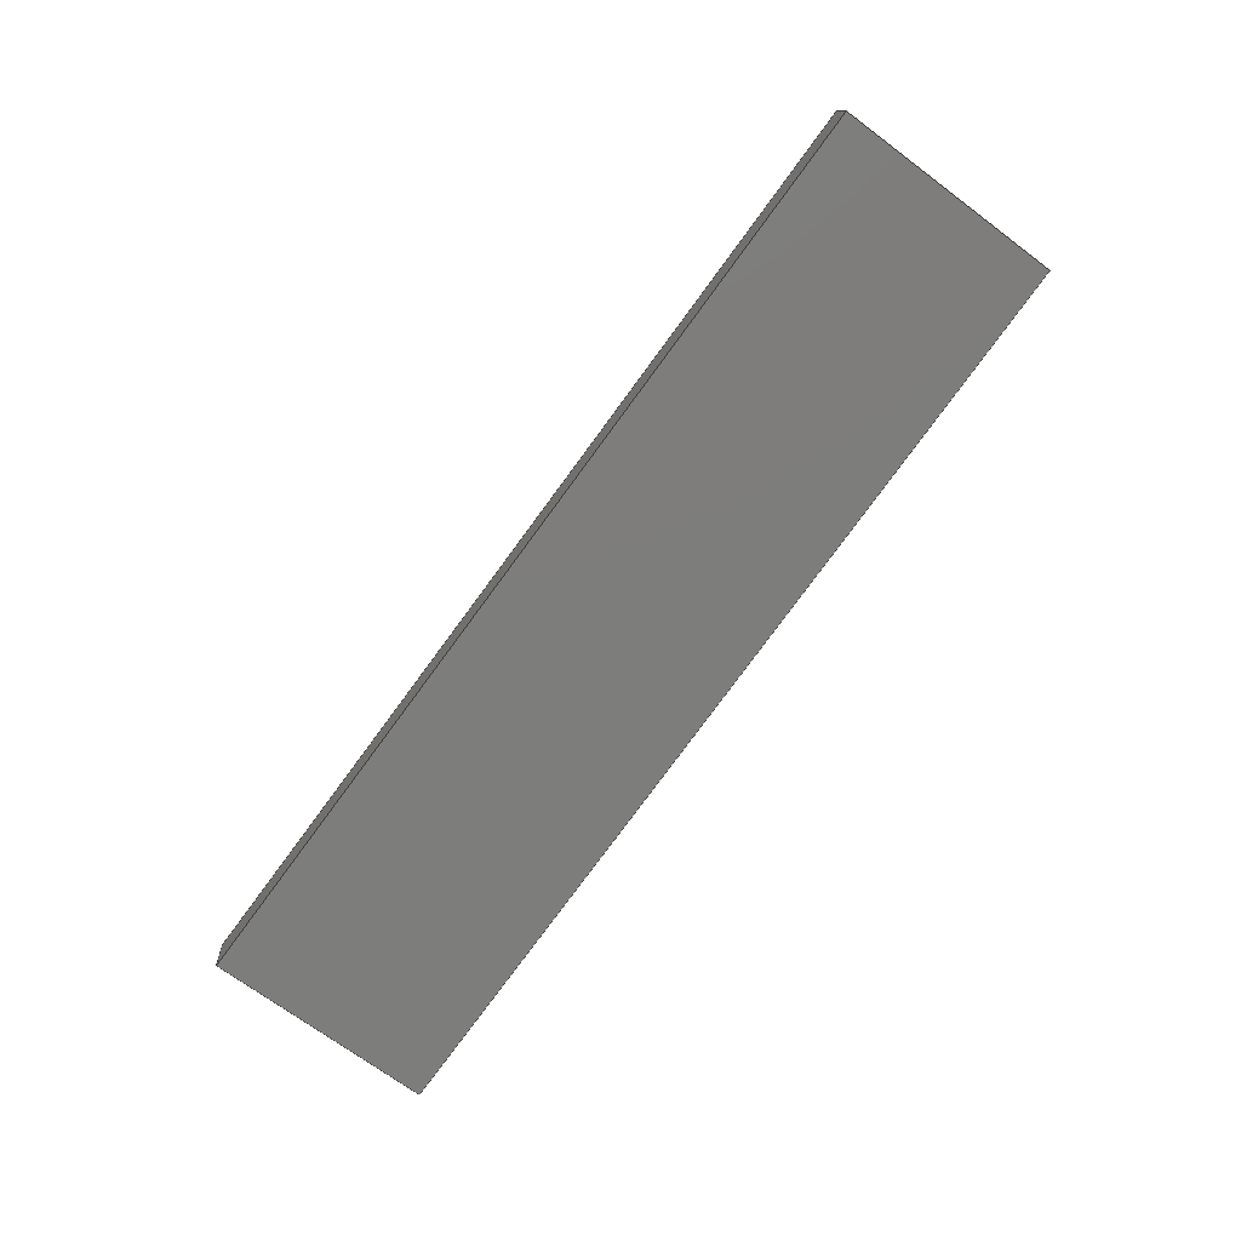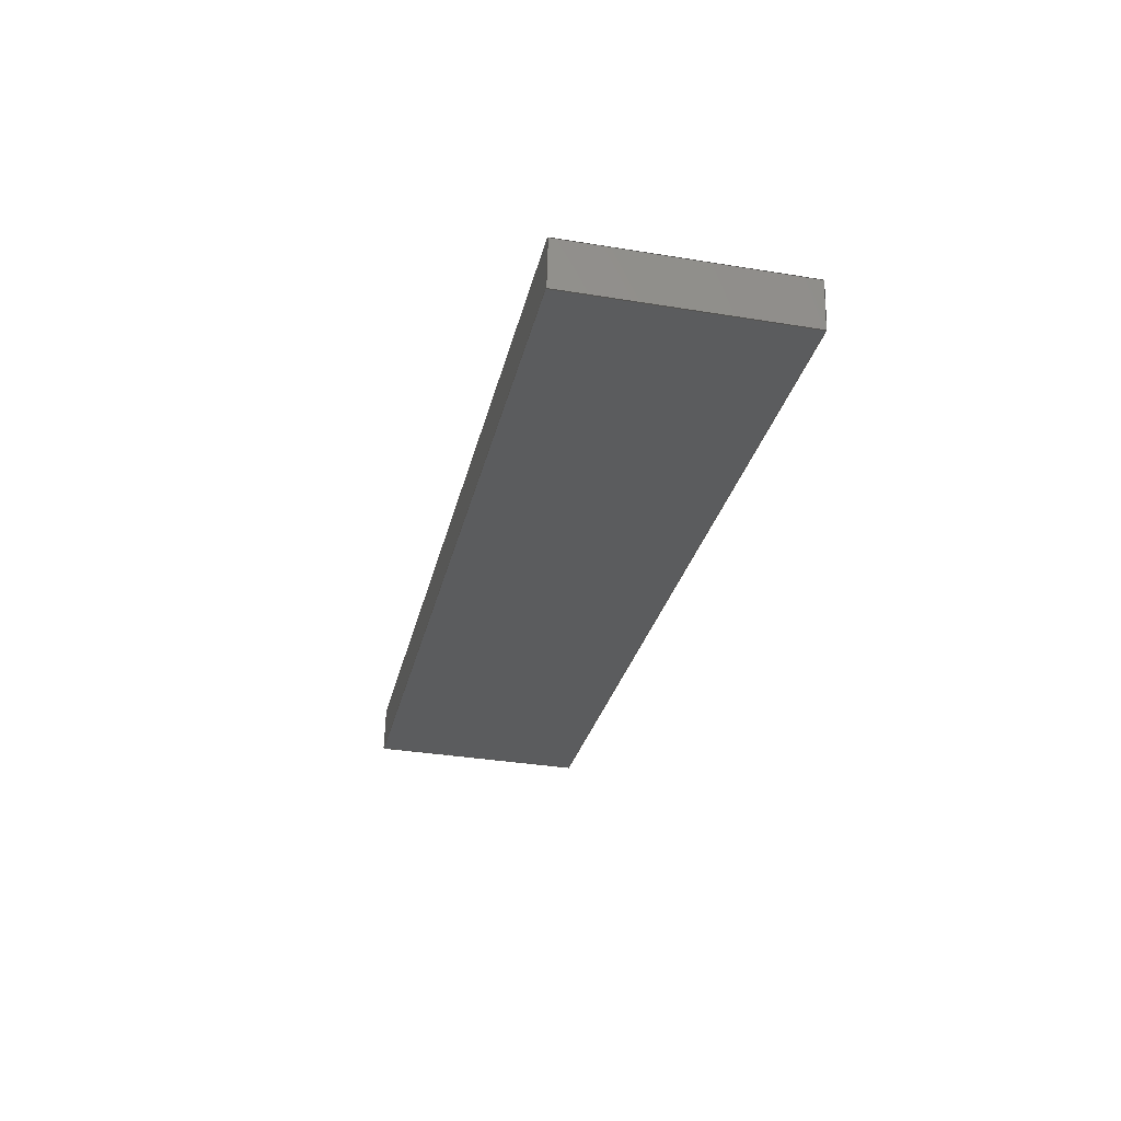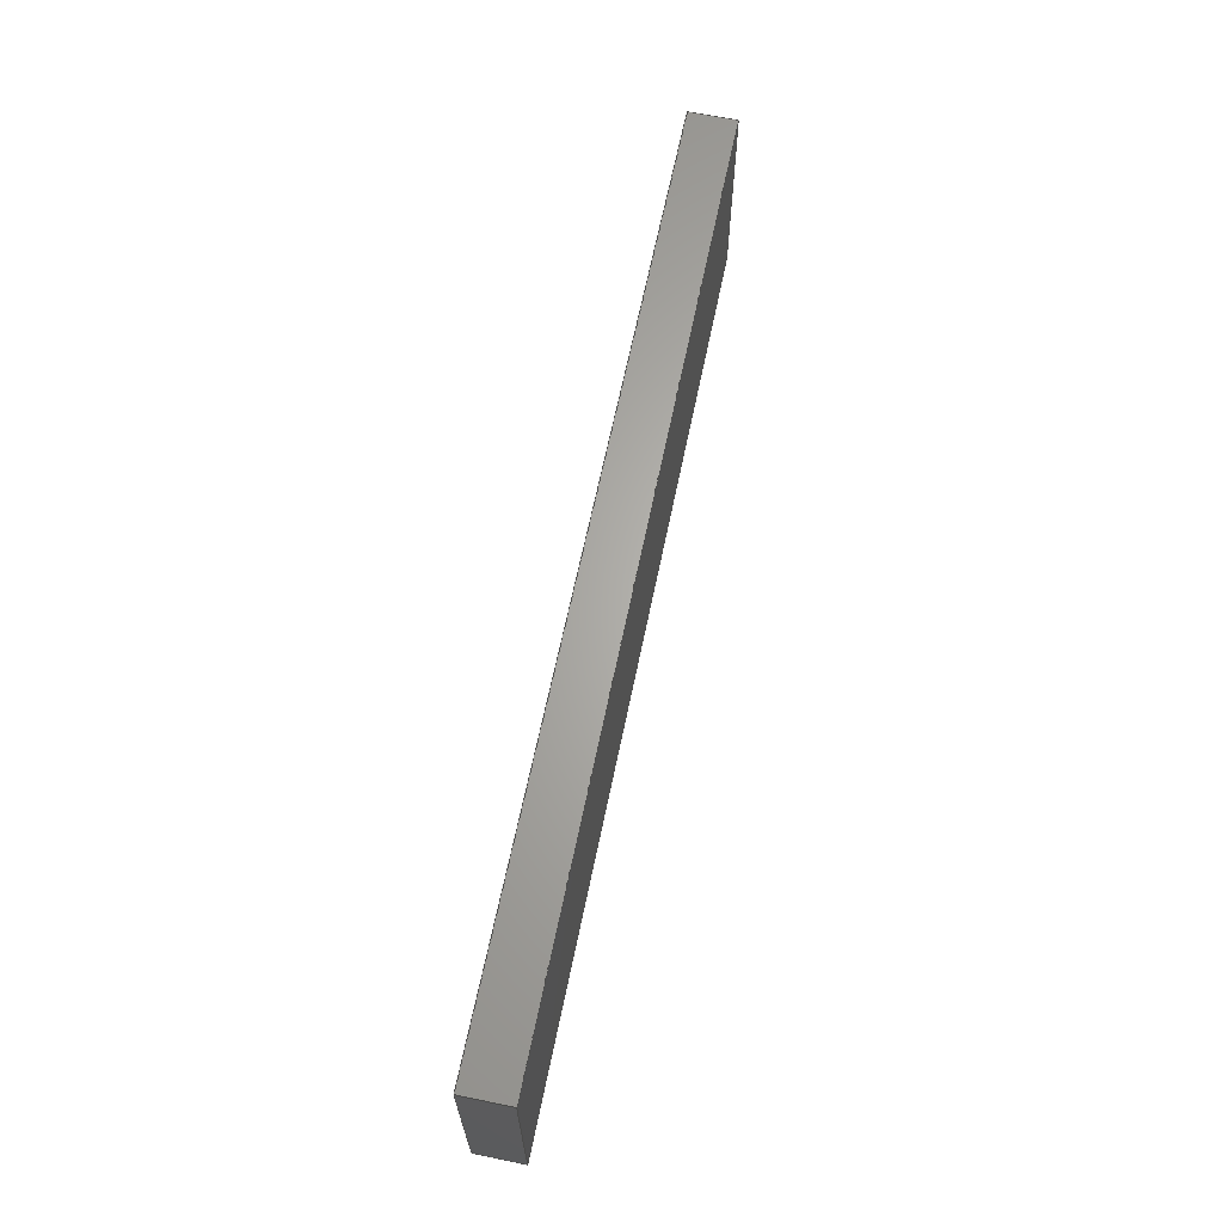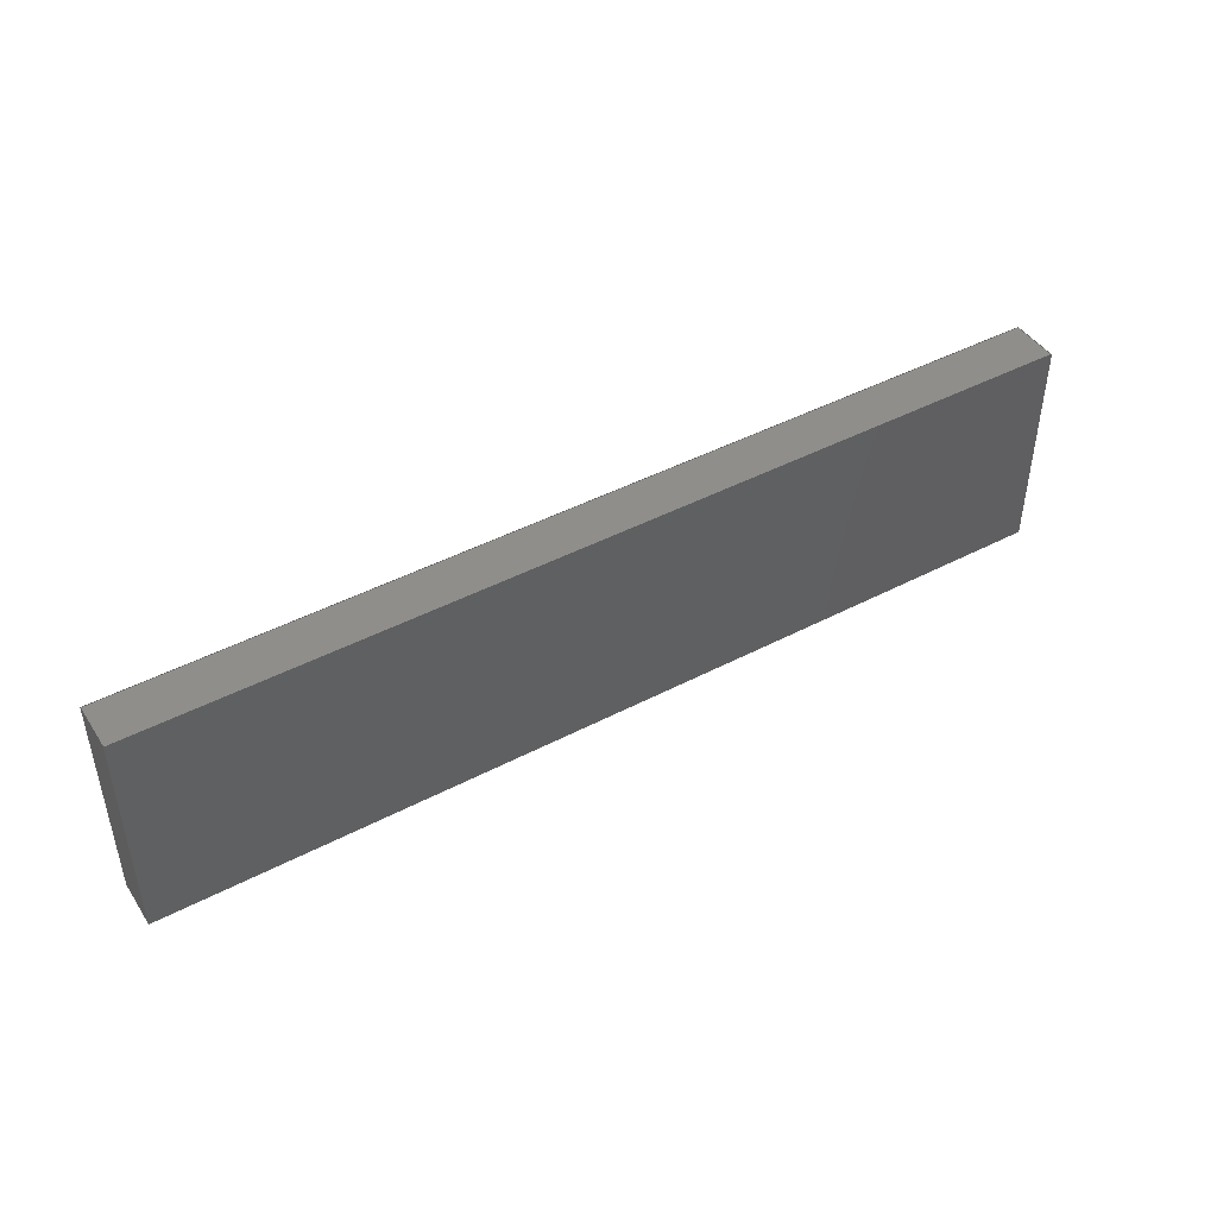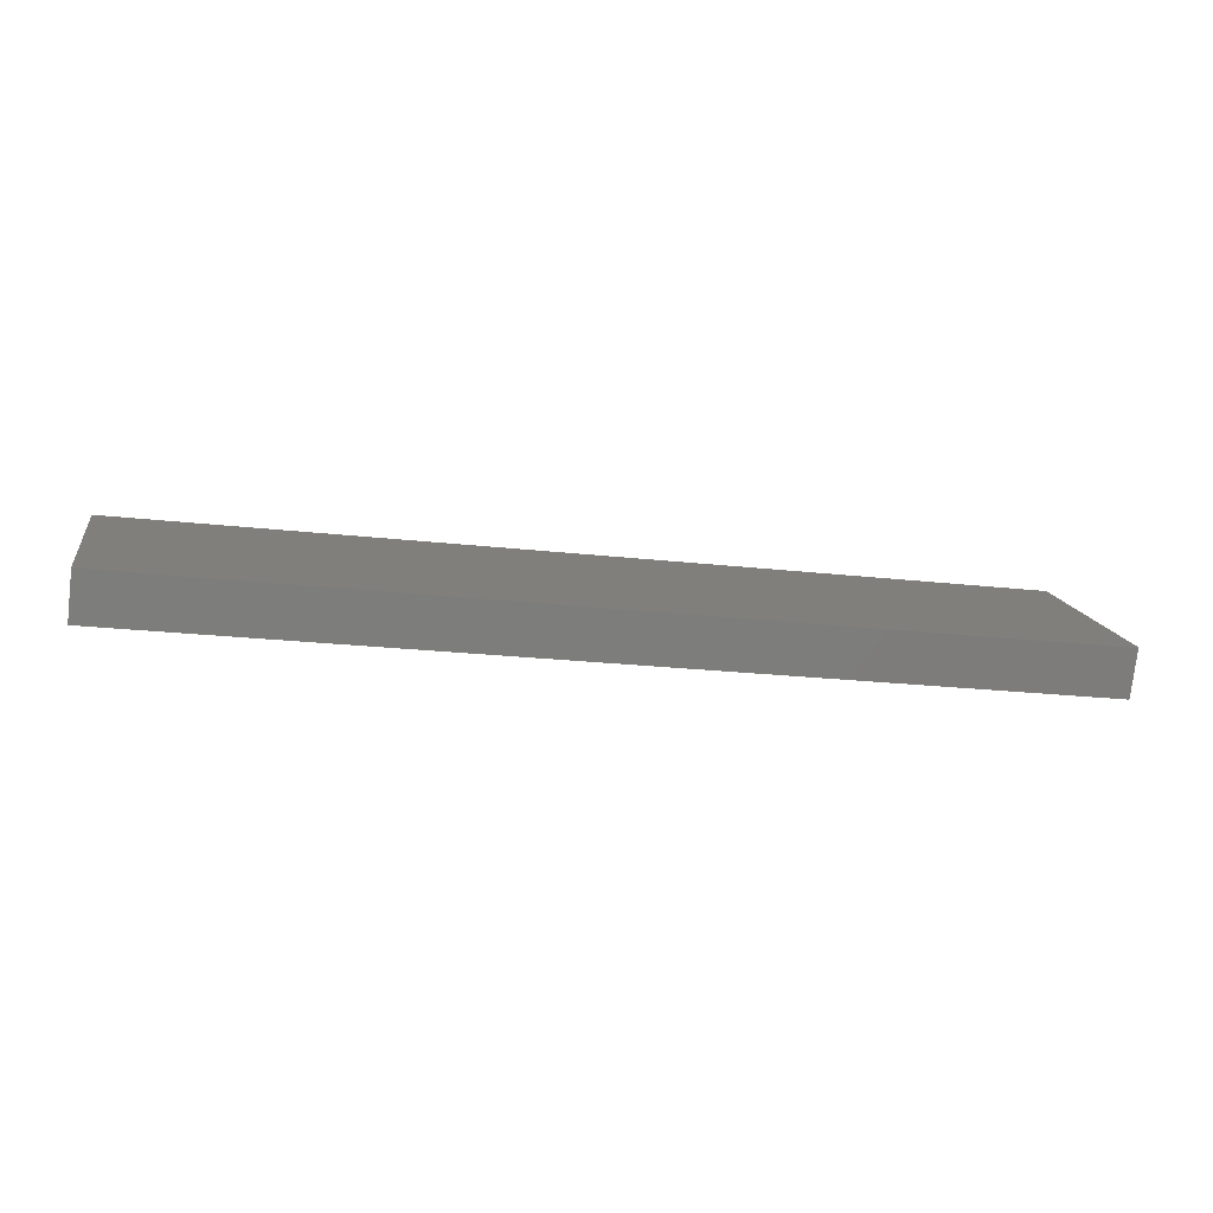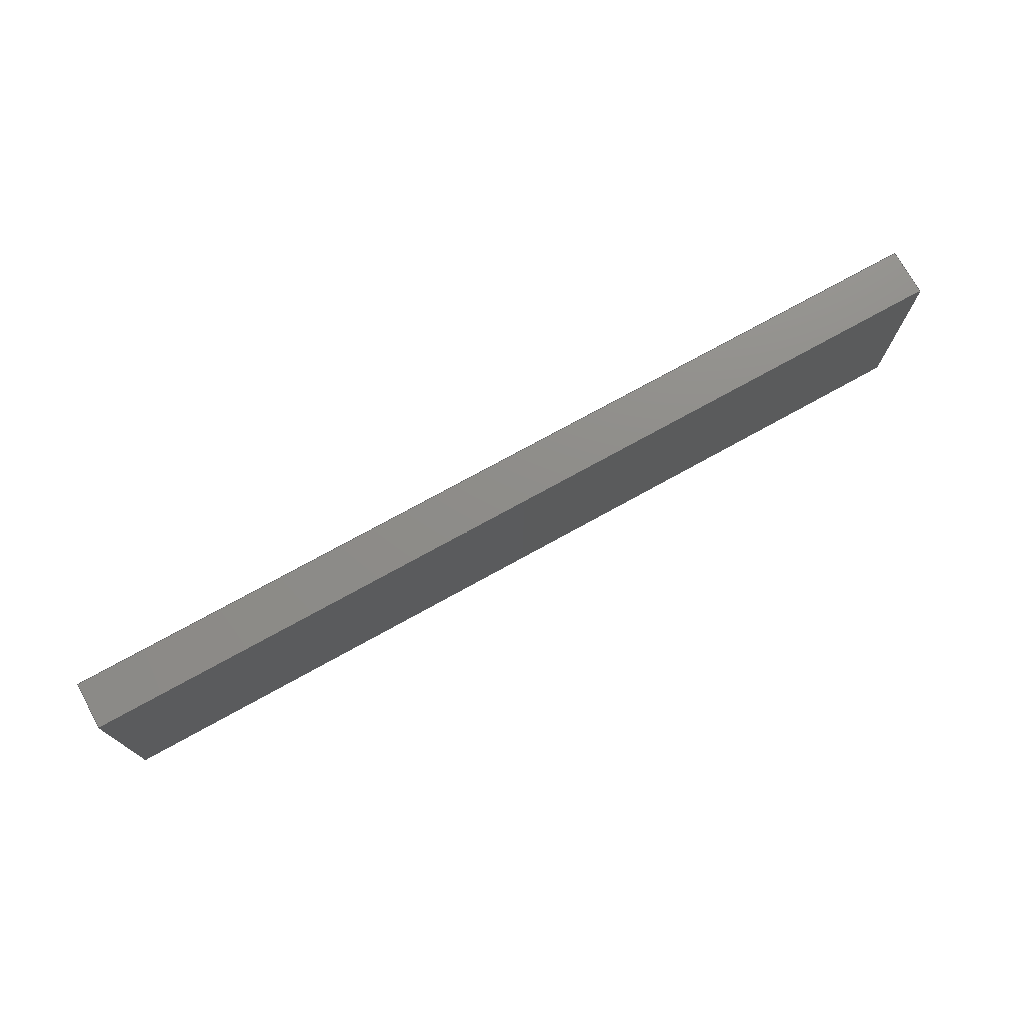
<metadata>
{"format":"step","ext":"step","renderer":"f3d","projection":"perspective","resolution":1024,"background":"white","views":[{"elev":-71.1,"azim":-126.7,"up":"+Z"},{"elev":-34.8,"azim":77.7,"up":"+Z"},{"elev":64.8,"azim":108.3,"up":"+Y"},{"elev":44.8,"azim":-24.7,"up":"+Y"},{"elev":13.6,"azim":-9.5,"up":"+Z"},{"elev":74.3,"azim":-22.3,"up":"+Y"}]}
</metadata>
<code>
ISO-10303-21;
DATA;
#1=SHAPE_REPRESENTATION_RELATIONSHIP('','',#106,#2);
#2=ADVANCED_BREP_SHAPE_REPRESENTATION('',(#104),#168);
#3=ORIENTED_EDGE('',*,*,#27,.T.);
#4=ORIENTED_EDGE('',*,*,#28,.T.);
#5=ORIENTED_EDGE('',*,*,#29,.T.);
#6=ORIENTED_EDGE('',*,*,#30,.T.);
#7=ORIENTED_EDGE('',*,*,#31,.T.);
#8=ORIENTED_EDGE('',*,*,#32,.T.);
#9=ORIENTED_EDGE('',*,*,#33,.T.);
#10=ORIENTED_EDGE('',*,*,#34,.T.);
#11=ORIENTED_EDGE('',*,*,#28,.F.);
#12=ORIENTED_EDGE('',*,*,#35,.T.);
#13=ORIENTED_EDGE('',*,*,#34,.F.);
#14=ORIENTED_EDGE('',*,*,#36,.F.);
#15=ORIENTED_EDGE('',*,*,#29,.F.);
#16=ORIENTED_EDGE('',*,*,#36,.T.);
#17=ORIENTED_EDGE('',*,*,#33,.F.);
#18=ORIENTED_EDGE('',*,*,#37,.F.);
#19=ORIENTED_EDGE('',*,*,#30,.F.);
#20=ORIENTED_EDGE('',*,*,#37,.T.);
#21=ORIENTED_EDGE('',*,*,#32,.F.);
#22=ORIENTED_EDGE('',*,*,#38,.F.);
#23=ORIENTED_EDGE('',*,*,#27,.F.);
#24=ORIENTED_EDGE('',*,*,#38,.T.);
#25=ORIENTED_EDGE('',*,*,#31,.F.);
#26=ORIENTED_EDGE('',*,*,#35,.F.);
#27=EDGE_CURVE('',#39,#40,#47,.T.);
#28=EDGE_CURVE('',#40,#41,#48,.T.);
#29=EDGE_CURVE('',#41,#42,#49,.T.);
#30=EDGE_CURVE('',#42,#39,#50,.T.);
#31=EDGE_CURVE('',#43,#44,#51,.T.);
#32=EDGE_CURVE('',#44,#45,#52,.T.);
#33=EDGE_CURVE('',#45,#46,#53,.T.);
#34=EDGE_CURVE('',#46,#43,#54,.T.);
#35=EDGE_CURVE('',#40,#43,#55,.T.);
#36=EDGE_CURVE('',#41,#46,#56,.T.);
#37=EDGE_CURVE('',#42,#45,#57,.T.);
#38=EDGE_CURVE('',#39,#44,#58,.T.);
#39=VERTEX_POINT('',#143);
#40=VERTEX_POINT('',#144);
#41=VERTEX_POINT('',#146);
#42=VERTEX_POINT('',#148);
#43=VERTEX_POINT('',#152);
#44=VERTEX_POINT('',#153);
#45=VERTEX_POINT('',#155);
#46=VERTEX_POINT('',#157);
#47=LINE('',#142,#59);
#48=LINE('',#145,#60);
#49=LINE('',#147,#61);
#50=LINE('',#149,#62);
#51=LINE('',#151,#63);
#52=LINE('',#154,#64);
#53=LINE('',#156,#65);
#54=LINE('',#158,#66);
#55=LINE('',#160,#67);
#56=LINE('',#161,#68);
#57=LINE('',#163,#69);
#58=LINE('',#165,#70);
#59=VECTOR('',#118,1);
#60=VECTOR('',#119,1);
#61=VECTOR('',#120,1);
#62=VECTOR('',#121,1);
#63=VECTOR('',#124,1);
#64=VECTOR('',#125,1);
#65=VECTOR('',#126,1);
#66=VECTOR('',#127,1);
#67=VECTOR('',#130,1);
#68=VECTOR('',#131,1);
#69=VECTOR('',#134,1);
#70=VECTOR('',#137,1);
#71=EDGE_LOOP('',(#3,#4,#5,#6));
#72=EDGE_LOOP('',(#7,#8,#9,#10));
#73=EDGE_LOOP('',(#11,#12,#13,#14));
#74=EDGE_LOOP('',(#15,#16,#17,#18));
#75=EDGE_LOOP('',(#19,#20,#21,#22));
#76=EDGE_LOOP('',(#23,#24,#25,#26));
#77=FACE_BOUND('',#71,.T.);
#78=FACE_BOUND('',#72,.T.);
#79=FACE_BOUND('',#73,.T.);
#80=FACE_BOUND('',#74,.T.);
#81=FACE_BOUND('',#75,.T.);
#82=FACE_BOUND('',#76,.T.);
#83=PLANE('',#108);
#84=PLANE('',#109);
#85=PLANE('',#110);
#86=PLANE('',#111);
#87=PLANE('',#112);
#88=PLANE('',#113);
#89=ADVANCED_FACE('',(#77),#83,.F.);
#90=ADVANCED_FACE('',(#78),#84,.T.);
#91=ADVANCED_FACE('',(#79),#85,.T.);
#92=ADVANCED_FACE('',(#80),#86,.T.);
#93=ADVANCED_FACE('',(#81),#87,.T.);
#94=ADVANCED_FACE('',(#82),#88,.T.);
#95=CLOSED_SHELL('',(#89,#90,#91,#92,#93,#94));
#96=STYLED_ITEM('',(#97),#104);
#97=PRESENTATION_STYLE_ASSIGNMENT((#98));
#98=SURFACE_STYLE_USAGE(.BOTH.,#99);
#99=SURFACE_SIDE_STYLE('',(#100));
#100=SURFACE_STYLE_FILL_AREA(#101);
#101=FILL_AREA_STYLE('',(#102));
#102=FILL_AREA_STYLE_COLOUR('',#103);
#103=COLOUR_RGB('',0.7294,0.251,0.1059);
#104=MANIFOLD_SOLID_BREP('SINCLAIR',#95);
#105=SHAPE_DEFINITION_REPRESENTATION(#173,#106);
#106=SHAPE_REPRESENTATION('SINCLAIR',(#107),#168);
#107=AXIS2_PLACEMENT_3D('',#140,#114,#115);
#108=AXIS2_PLACEMENT_3D('',#141,#116,#117);
#109=AXIS2_PLACEMENT_3D('',#150,#122,#123);
#110=AXIS2_PLACEMENT_3D('',#159,#128,#129);
#111=AXIS2_PLACEMENT_3D('',#162,#132,#133);
#112=AXIS2_PLACEMENT_3D('',#164,#135,#136);
#113=AXIS2_PLACEMENT_3D('',#166,#138,#139);
#114=DIRECTION('',(0,0,1));
#115=DIRECTION('',(1,0,0));
#116=DIRECTION('',(0.1156,5.531e-16,0.9933));
#117=DIRECTION('',(0.9933,-6.439e-17,-0.1156));
#118=DIRECTION('',(0.9933,-1.726e-31,-0.1156));
#119=DIRECTION('',(6.396e-17,-1,5.494e-16));
#120=DIRECTION('',(-0.9933,2.095e-31,0.1156));
#121=DIRECTION('',(-6.396e-17,1,-5.494e-16));
#122=DIRECTION('',(0.1156,5.531e-16,0.9933));
#123=DIRECTION('',(0.9933,-6.439e-17,-0.1156));
#124=DIRECTION('',(-0.9933,1.689e-31,0.1156));
#125=DIRECTION('',(6.396e-17,-1,5.494e-16));
#126=DIRECTION('',(0.9933,-2.072e-31,-0.1156));
#127=DIRECTION('',(-6.396e-17,1,-5.494e-16));
#128=DIRECTION('',(0.9933,7.486e-33,-0.1156));
#129=DIRECTION('',(-0.1156,0,-0.9933));
#130=DIRECTION('',(0.1156,5.531e-16,0.9933));
#131=DIRECTION('',(0.1156,5.531e-16,0.9933));
#132=DIRECTION('',(6.396e-17,-1,5.494e-16));
#133=DIRECTION('',(0,-5.494e-16,-1));
#134=DIRECTION('',(0.1156,5.531e-16,0.9933));
#135=DIRECTION('',(-0.9933,-7.486e-33,0.1156));
#136=DIRECTION('',(0.1156,0,0.9933));
#137=DIRECTION('',(0.1156,5.531e-16,0.9933));
#138=DIRECTION('',(-6.396e-17,1,-5.494e-16));
#139=DIRECTION('',(0,5.494e-16,1));
#140=CARTESIAN_POINT('',(0,0,0));
#141=CARTESIAN_POINT('',(-0.1953,0.3259,0.03162));
#142=CARTESIAN_POINT('',(-0.2681,0.2856,0.0401));
#143=CARTESIAN_POINT('',(-0.272,0.2856,0.04055));
#144=CARTESIAN_POINT('',(-0.2643,0.2856,0.03965));
#145=CARTESIAN_POINT('',(-0.2643,0.2847,0.03965));
#146=CARTESIAN_POINT('',(-0.2643,0.2838,0.03965));
#147=CARTESIAN_POINT('',(-0.2681,0.2838,0.0401));
#148=CARTESIAN_POINT('',(-0.272,0.2838,0.04055));
#149=CARTESIAN_POINT('',(-0.272,0.2847,0.04055));
#150=CARTESIAN_POINT('',(-0.1953,0.3259,0.03202));
#151=CARTESIAN_POINT('',(-0.2681,0.2856,0.0405));
#152=CARTESIAN_POINT('',(-0.2642,0.2856,0.04005));
#153=CARTESIAN_POINT('',(-0.2719,0.2856,0.04094));
#154=CARTESIAN_POINT('',(-0.2719,0.2847,0.04094));
#155=CARTESIAN_POINT('',(-0.2719,0.2838,0.04094));
#156=CARTESIAN_POINT('',(-0.2681,0.2838,0.0405));
#157=CARTESIAN_POINT('',(-0.2642,0.2838,0.04005));
#158=CARTESIAN_POINT('',(-0.2642,0.2847,0.04005));
#159=CARTESIAN_POINT('',(-0.2643,0.2847,0.03965));
#160=CARTESIAN_POINT('',(-0.2643,0.2856,0.03965));
#161=CARTESIAN_POINT('',(-0.2643,0.2838,0.03965));
#162=CARTESIAN_POINT('',(-0.2681,0.2838,0.0401));
#163=CARTESIAN_POINT('',(-0.272,0.2838,0.04054));
#164=CARTESIAN_POINT('',(-0.272,0.2847,0.04054));
#165=CARTESIAN_POINT('',(-0.272,0.2856,0.04054));
#166=CARTESIAN_POINT('',(-0.2681,0.2856,0.0401));
#167=MECHANICAL_DESIGN_GEOMETRIC_PRESENTATION_REPRESENTATION('',(#96),
#168);
#168=(
GEOMETRIC_REPRESENTATION_CONTEXT(3)
GLOBAL_UNCERTAINTY_ASSIGNED_CONTEXT((#169))
GLOBAL_UNIT_ASSIGNED_CONTEXT((#172,#171,#170))
REPRESENTATION_CONTEXT('SINCLAIR','TOP_LEVEL_ASSEMBLY_PART')
);
#169=UNCERTAINTY_MEASURE_WITH_UNIT(LENGTH_MEASURE(1e-08),#172,
'DISTANCE_ACCURACY_VALUE','Maximum Tolerance applied to model');
#170=(
NAMED_UNIT(*)
SI_UNIT($,.STERADIAN.)
SOLID_ANGLE_UNIT()
);
#171=(
NAMED_UNIT(*)
PLANE_ANGLE_UNIT()
SI_UNIT($,.RADIAN.)
);
#172=(
LENGTH_UNIT()
NAMED_UNIT(*)
SI_UNIT($,.METRE.)
);
#173=PRODUCT_DEFINITION_SHAPE('','',#174);
#174=PRODUCT_DEFINITION('','',#176,#175);
#175=PRODUCT_DEFINITION_CONTEXT('',#182,'design');
#176=PRODUCT_DEFINITION_FORMATION_WITH_SPECIFIED_SOURCE('','',#178,
 .NOT_KNOWN.);
#177=PRODUCT_RELATED_PRODUCT_CATEGORY('','',(#178));
#178=PRODUCT('SINCLAIR','SINCLAIR','SINCLAIR',(#180));
#179=PRODUCT_CATEGORY('','');
#180=PRODUCT_CONTEXT('',#182,'mechanical');
#181=APPLICATION_PROTOCOL_DEFINITION('international standard',
'ap242_managed_model_based_3d_engineering',2011,#182);
#182=APPLICATION_CONTEXT('managed model based 3d engineering');
ENDSEC;
END-ISO-10303-21;

</code>
